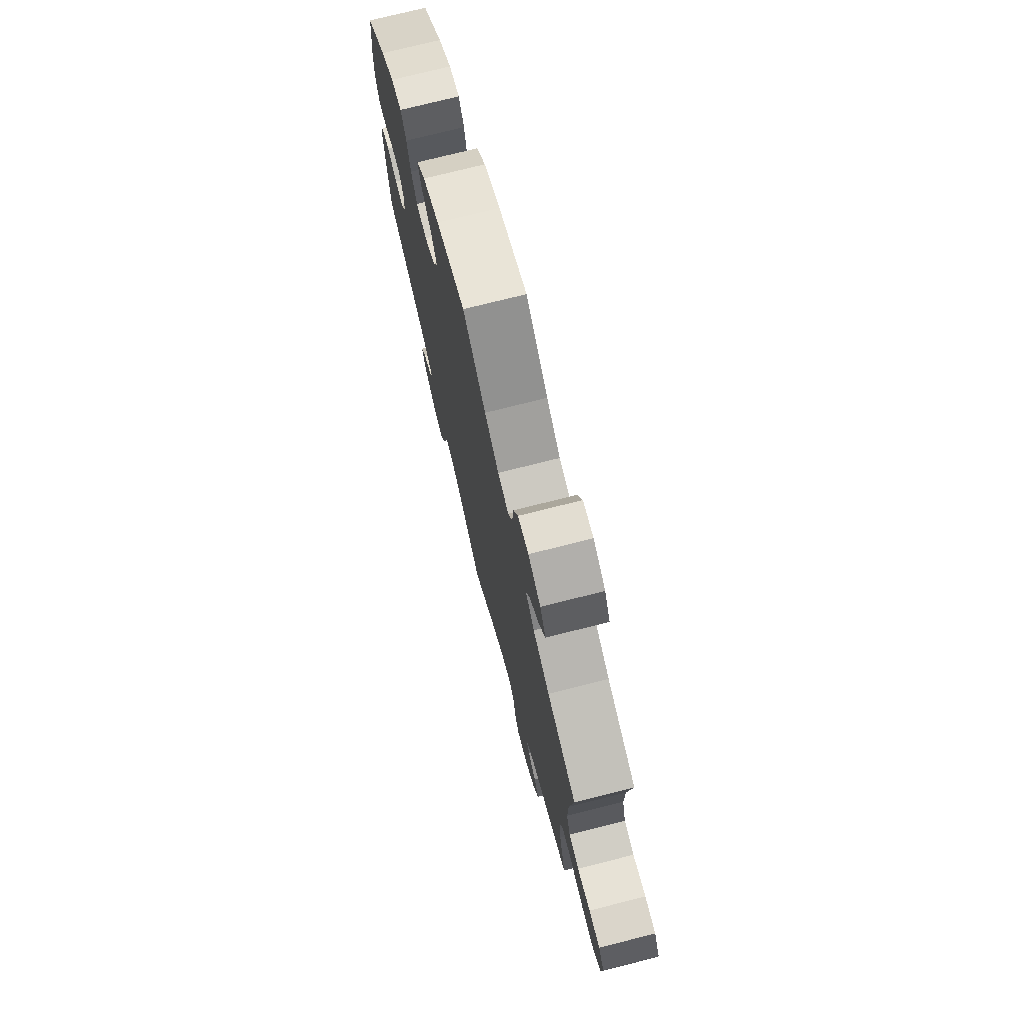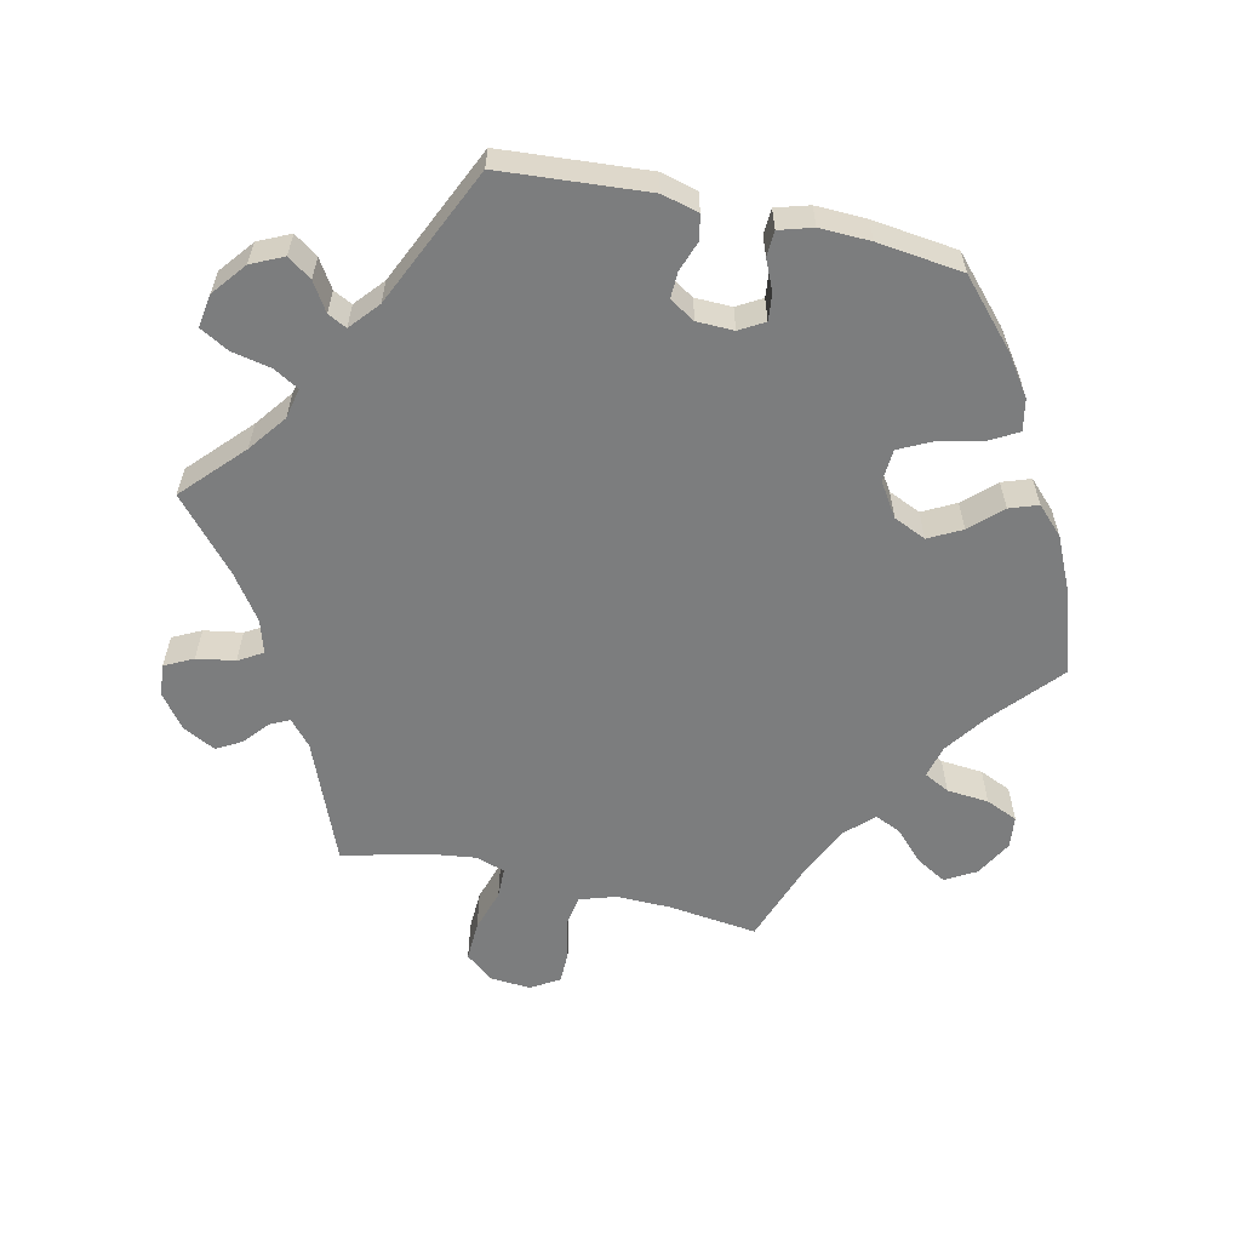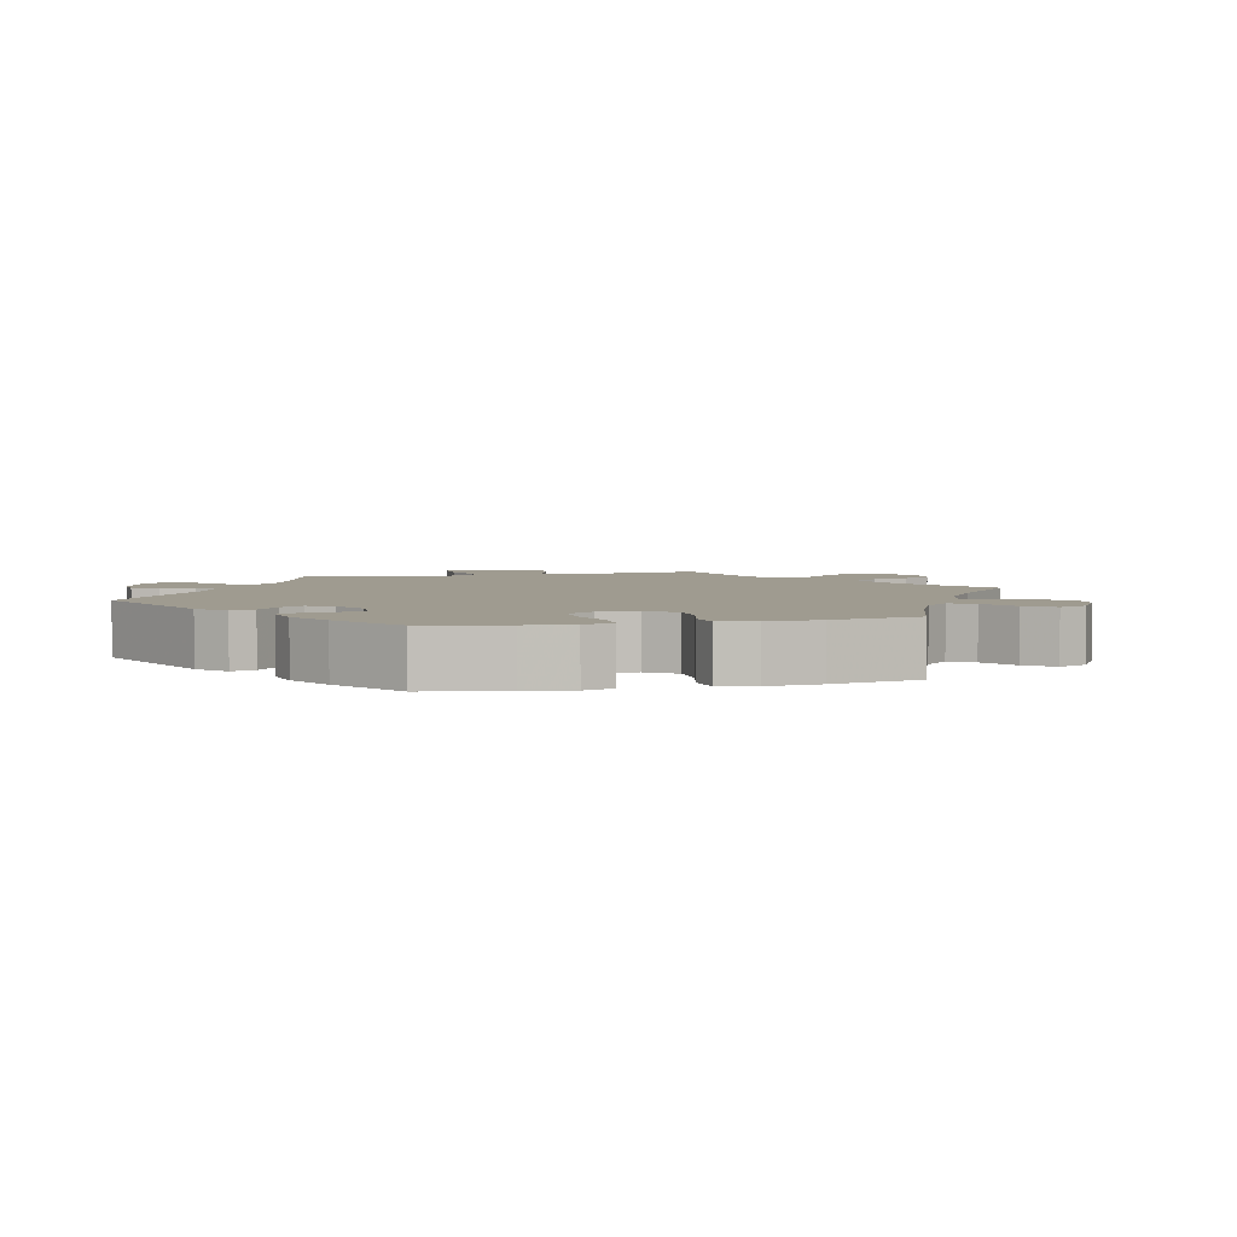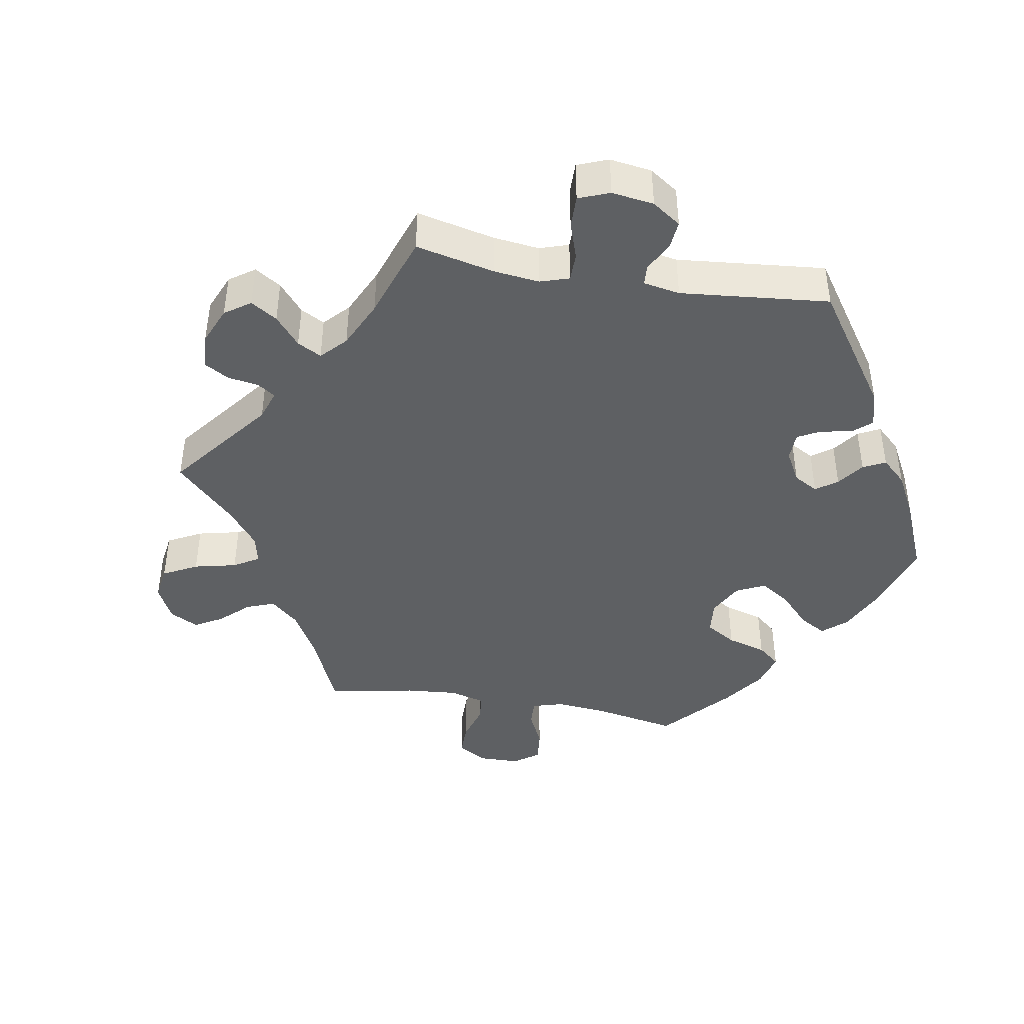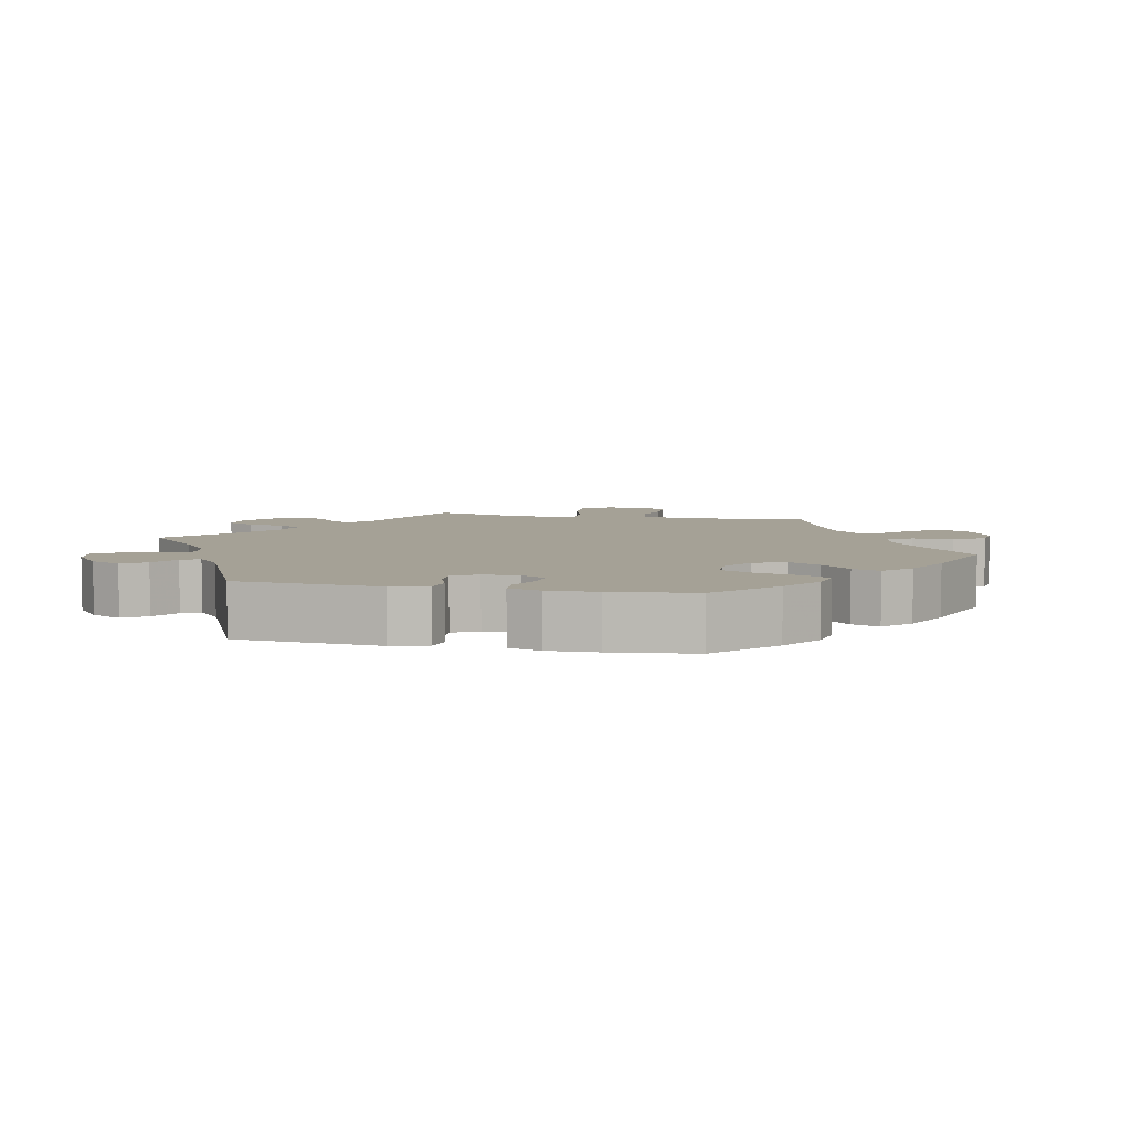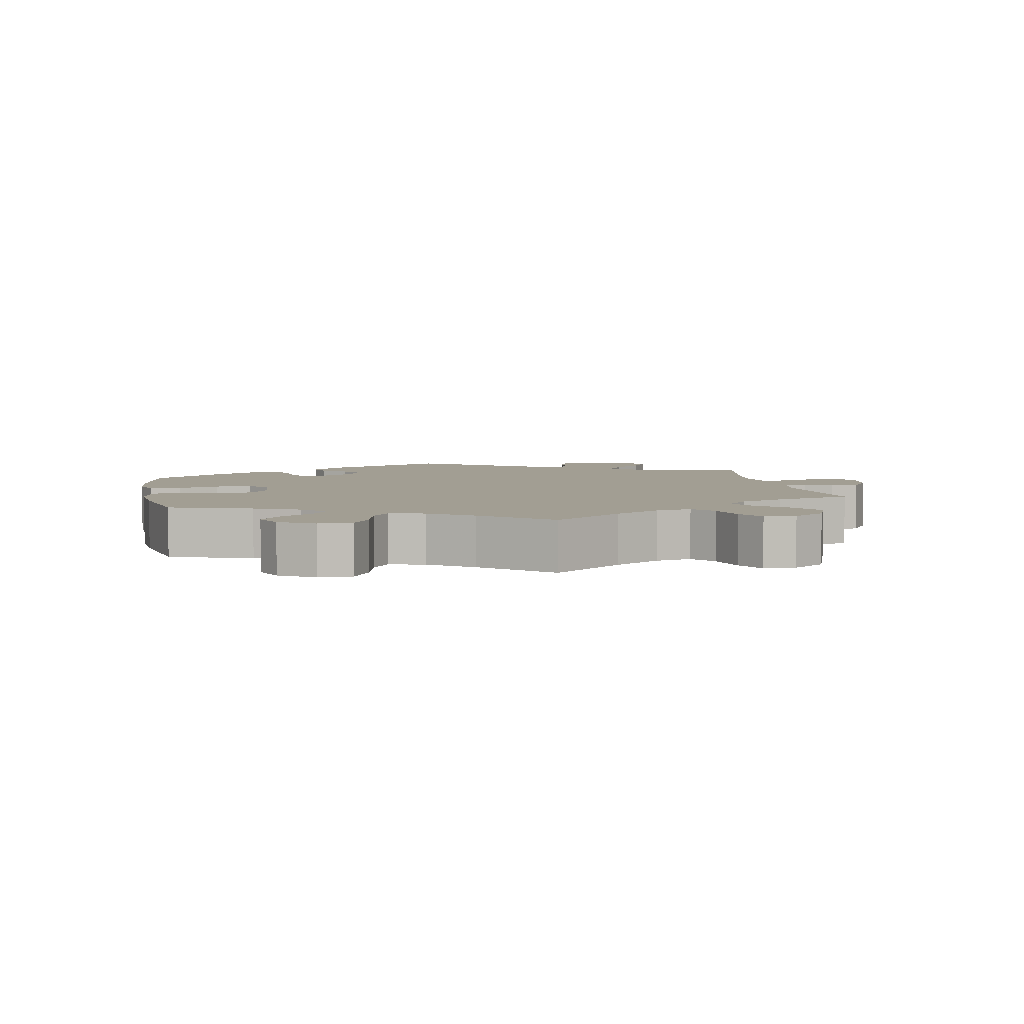
<metadata>
{"format":"obj","ext":"obj","renderer":"f3d","projection":"perspective","resolution":1024,"background":"white","views":[{"elev":74.3,"azim":75.8,"up":"+Z"},{"elev":-59.0,"azim":-102.9,"up":"+Y"},{"elev":4.0,"azim":-43.3,"up":"+Y"},{"elev":-42.2,"azim":-159.9,"up":"+Y"},{"elev":6.1,"azim":-78.0,"up":"+Y"},{"elev":5.1,"azim":49.2,"up":"+Y"}]}
</metadata>
<code>
v 0.332 0.07 -0.358
v 0.298 0.07 -0.388
v 0.311 0.07 -0.415
v 0.345 0.07 -0.443
v 0.365 0.07 -0.478
v 0.342 0.07 -0.523
v 0.296 0.07 -0.558
v 0.252 0.07 -0.562
v 0.232 0.07 -0.523
v 0.223 0.07 -0.47
v 0.203 0.07 -0.437
v 0.157 0.07 -0.451
v 0.096 0.07 -0.494
v 0 0.07 -0.578
v -0.083 0.07 -0.501
v -0.135 0.07 -0.462
v -0.177 0.07 -0.453
v -0.197 0.07 -0.488
v -0.208 0.07 -0.542
v -0.23 0.07 -0.582
v -0.276 0.07 -0.575
v -0.323 0.07 -0.538
v -0.344 0.07 -0.494
v -0.321 0.07 -0.461
v -0.282 0.07 -0.436
v -0.269 0.07 -0.41
v -0.309 0.07 -0.376
v -0.501 0.07 -0.289
v -0.517 0.07 -0.086
v -0.504 0.07 -0.035
v -0.47 0.07 -0.028
v -0.427 0.07 -0.043
v -0.391 0.07 -0.044
v -0.37 0.07 -0.009
v -0.369 0.07 0.042
v -0.389 0.07 0.076
v -0.426 0.07 0.072
v -0.468 0.07 0.053
v -0.503 0.07 0.055
v -0.517 0.07 0.101
v -0.515 0.07 0.171
v -0.501 0.07 0.289
v -0.416 0.07 0.367
v -0.361 0.07 0.406
v -0.317 0.07 0.415
v -0.295 0.07 0.376
v -0.281 0.07 0.316
v -0.258 0.07 0.27
v -0.213 0.07 0.267
v -0.167 0.07 0.297
v -0.147 0.07 0.342
v -0.171 0.07 0.387
v -0.211 0.07 0.429
v -0.225 0.07 0.468
v -0.188 0.07 0.505
v -0.12 0.07 0.537
v 0 0.07 0.578
v 0.093 0.07 0.497
v 0.151 0.07 0.456
v 0.196 0.07 0.445
v 0.214 0.07 0.48
v 0.219 0.07 0.538
v 0.238 0.07 0.582
v 0.282 0.07 0.587
v 0.333 0.07 0.559
v 0.357 0.07 0.517
v 0.333 0.07 0.475
v 0.292 0.07 0.436
v 0.276 0.07 0.4
v 0.312 0.07 0.363
v 0.38 0.07 0.331
v 0.5 0.07 0.289
v 0.485 0.07 0.166
v 0.484 0.07 0.091
v 0.5 0.07 0.041
v 0.542 0.07 0.034
v 0.596 0.07 0.047
v 0.642 0.07 0.047
v 0.666 0.07 0.008
v 0.662 0.07 -0.048
v 0.631 0.07 -0.087
v 0.576 0.07 -0.085
v 0.517 0.07 -0.067
v 0.475 0.07 -0.068
v 0.462 0.07 -0.109
v 0.471 0.07 -0.177
v 0.5 0.07 -0.289
v 0.332 0 -0.358
v 0.298 0 -0.388
v 0.311 0 -0.415
v 0.345 0 -0.443
v 0.365 0 -0.478
v 0.342 0 -0.523
v 0.296 0 -0.558
v 0.252 0 -0.562
v 0.232 0 -0.523
v 0.223 0 -0.47
v 0.203 0 -0.437
v 0.157 0 -0.451
v 0.096 0 -0.494
v 0 0 -0.578
v -0.083 0 -0.501
v -0.135 0 -0.462
v -0.177 0 -0.453
v -0.197 0 -0.488
v -0.208 0 -0.542
v -0.23 0 -0.582
v -0.276 0 -0.575
v -0.323 0 -0.538
v -0.344 0 -0.494
v -0.321 0 -0.461
v -0.282 0 -0.436
v -0.269 0 -0.41
v -0.309 0 -0.376
v -0.501 0 -0.289
v -0.517 0 -0.086
v -0.504 0 -0.035
v -0.47 0 -0.028
v -0.427 0 -0.043
v -0.391 0 -0.044
v -0.37 0 -0.009
v -0.369 0 0.042
v -0.389 0 0.076
v -0.426 0 0.072
v -0.468 0 0.053
v -0.503 0 0.055
v -0.517 0 0.101
v -0.515 0 0.171
v -0.501 0 0.289
v -0.416 0 0.367
v -0.361 0 0.406
v -0.317 0 0.415
v -0.295 0 0.376
v -0.281 0 0.316
v -0.258 0 0.27
v -0.213 0 0.267
v -0.167 0 0.297
v -0.147 0 0.342
v -0.171 0 0.387
v -0.211 0 0.429
v -0.225 0 0.468
v -0.188 0 0.505
v -0.12 0 0.537
v 0 0 0.578
v 0.093 0 0.497
v 0.151 0 0.456
v 0.196 0 0.445
v 0.214 0 0.48
v 0.219 0 0.538
v 0.238 0 0.582
v 0.282 0 0.587
v 0.333 0 0.559
v 0.357 0 0.517
v 0.333 0 0.475
v 0.292 0 0.436
v 0.276 0 0.4
v 0.312 0 0.363
v 0.38 0 0.331
v 0.5 0 0.289
v 0.485 0 0.166
v 0.484 0 0.091
v 0.5 0 0.041
v 0.542 0 0.034
v 0.596 0 0.047
v 0.642 0 0.047
v 0.666 0 0.008
v 0.662 0 -0.048
v 0.631 0 -0.087
v 0.576 0 -0.085
v 0.517 0 -0.067
v 0.475 0 -0.068
v 0.462 0 -0.109
v 0.471 0 -0.177
v 0.5 0 -0.289
f 86 87 1
f 85 86 1 2
f 84 85 2
f 80 81 82 83
f 80 83 84
f 79 80 84
f 76 77 78 79
f 75 76 79 84
f 74 75 84 2
f 71 72 73
f 70 71 73 74
f 69 70 74 2
f 65 66 67 68
f 65 68 69
f 64 65 69
f 61 62 63 64
f 60 61 64 69
f 59 60 69 2
f 55 56 57 58
f 55 58 59 2
f 52 53 54 55
f 51 52 55 2
f 44 45 46 47
f 44 47 48
f 43 44 48
f 42 43 48
f 41 42 48
f 40 41 48 49
f 37 38 39 40
f 36 37 40 49
f 29 30 31 32
f 27 28 29 32
f 26 27 32 33
f 22 23 24 25
f 22 25 26
f 21 22 26
f 18 19 20 21
f 17 18 21 26
f 16 17 26 33
f 13 14 15
f 12 13 15 16
f 11 12 16 33
f 7 8 9 10
f 7 10 11
f 6 7 11
f 3 4 5 6
f 50 51 2 3
f 35 36 49 50
f 34 35 50 3
f 11 33 34
f 3 6 11 34
f 88 174 173
f 89 88 173 172
f 89 172 171
f 170 169 168 167
f 171 170 167
f 171 167 166
f 166 165 164 163
f 171 166 163 162
f 89 171 162 161
f 160 159 158
f 161 160 158 157
f 89 161 157 156
f 155 154 153 152
f 156 155 152
f 156 152 151
f 151 150 149 148
f 156 151 148 147
f 89 156 147 146
f 145 144 143 142
f 89 146 145 142
f 142 141 140 139
f 89 142 139 138
f 134 133 132 131
f 135 134 131
f 135 131 130
f 135 130 129
f 135 129 128
f 136 135 128 127
f 127 126 125 124
f 136 127 124 123
f 119 118 117 116
f 119 116 115 114
f 120 119 114 113
f 112 111 110 109
f 113 112 109
f 113 109 108
f 108 107 106 105
f 113 108 105 104
f 120 113 104 103
f 102 101 100
f 103 102 100 99
f 120 103 99 98
f 97 96 95 94
f 98 97 94
f 98 94 93
f 93 92 91 90
f 90 89 138 137
f 137 136 123 122
f 90 137 122 121
f 121 120 98
f 121 98 93 90
f 1 88 89 2
f 2 89 90 3
f 3 90 91 4
f 4 91 92 5
f 5 92 93 6
f 6 93 94 7
f 7 94 95 8
f 8 95 96 9
f 9 96 97 10
f 10 97 98 11
f 11 98 99 12
f 12 99 100 13
f 13 100 101 14
f 14 101 102 15
f 15 102 103 16
f 16 103 104 17
f 17 104 105 18
f 18 105 106 19
f 19 106 107 20
f 20 107 108 21
f 21 108 109 22
f 22 109 110 23
f 23 110 111 24
f 24 111 112 25
f 25 112 113 26
f 26 113 114 27
f 27 114 115 28
f 28 115 116 29
f 29 116 117 30
f 30 117 118 31
f 31 118 119 32
f 32 119 120 33
f 33 120 121 34
f 34 121 122 35
f 35 122 123 36
f 36 123 124 37
f 37 124 125 38
f 38 125 126 39
f 39 126 127 40
f 40 127 128 41
f 41 128 129 42
f 42 129 130 43
f 43 130 131 44
f 44 131 132 45
f 45 132 133 46
f 46 133 134 47
f 47 134 135 48
f 48 135 136 49
f 49 136 137 50
f 50 137 138 51
f 51 138 139 52
f 52 139 140 53
f 53 140 141 54
f 54 141 142 55
f 55 142 143 56
f 56 143 144 57
f 57 144 145 58
f 58 145 146 59
f 59 146 147 60
f 60 147 148 61
f 61 148 149 62
f 62 149 150 63
f 63 150 151 64
f 64 151 152 65
f 65 152 153 66
f 66 153 154 67
f 67 154 155 68
f 68 155 156 69
f 69 156 157 70
f 70 157 158 71
f 71 158 159 72
f 72 159 160 73
f 73 160 161 74
f 74 161 162 75
f 75 162 163 76
f 76 163 164 77
f 77 164 165 78
f 78 165 166 79
f 79 166 167 80
f 80 167 168 81
f 81 168 169 82
f 82 169 170 83
f 83 170 171 84
f 84 171 172 85
f 85 172 173 86
f 86 173 174 87
f 87 174 88 1

</code>
